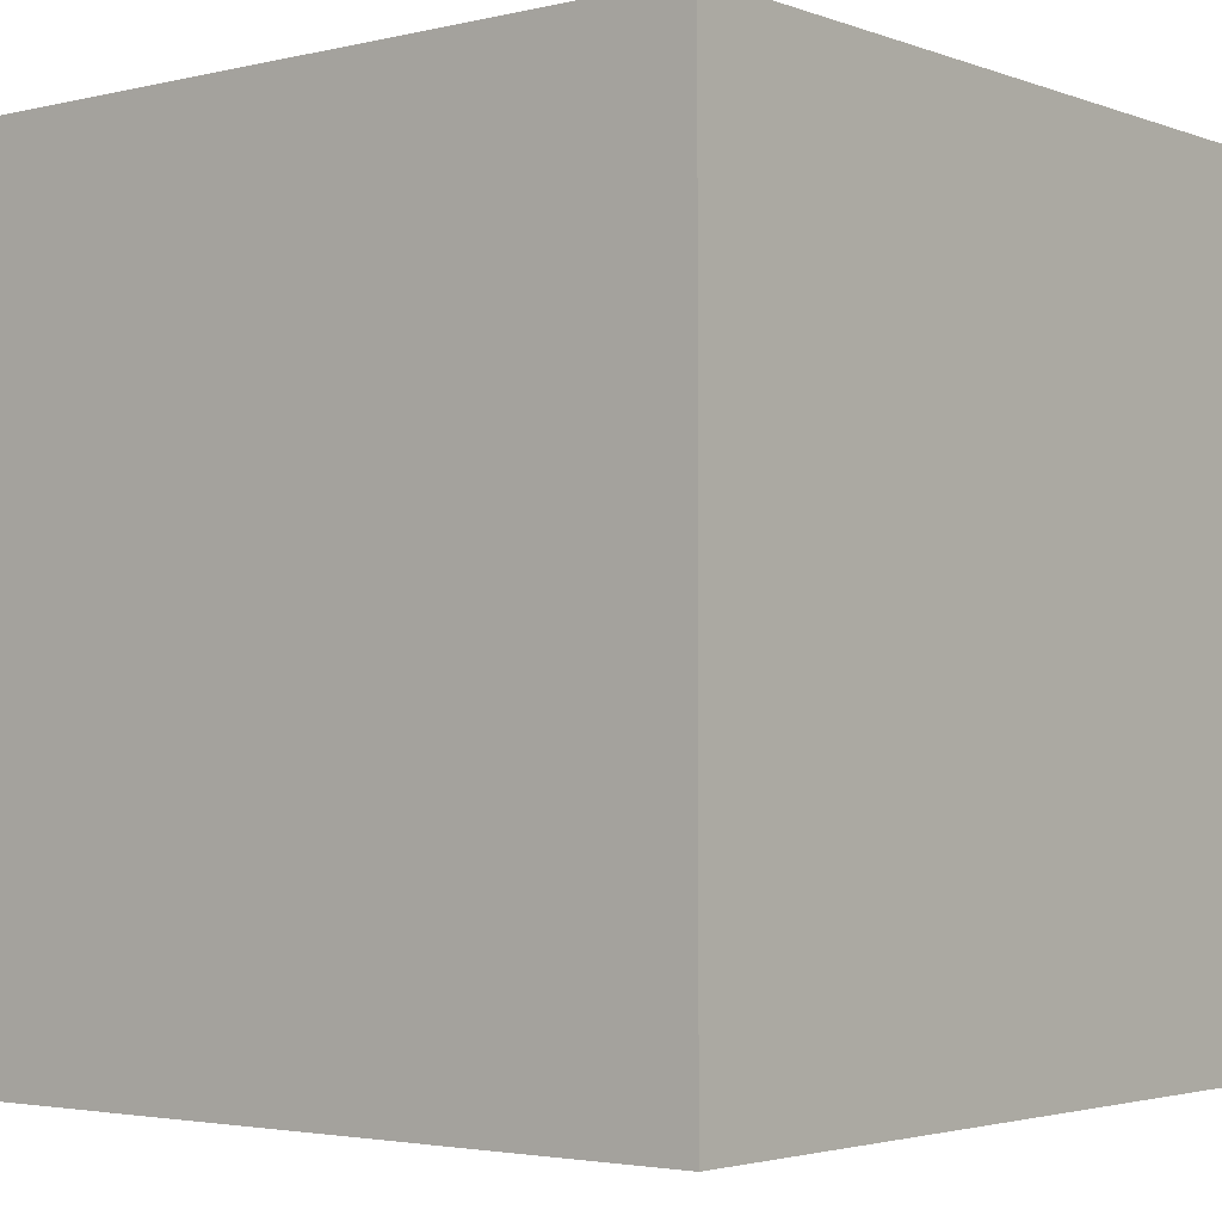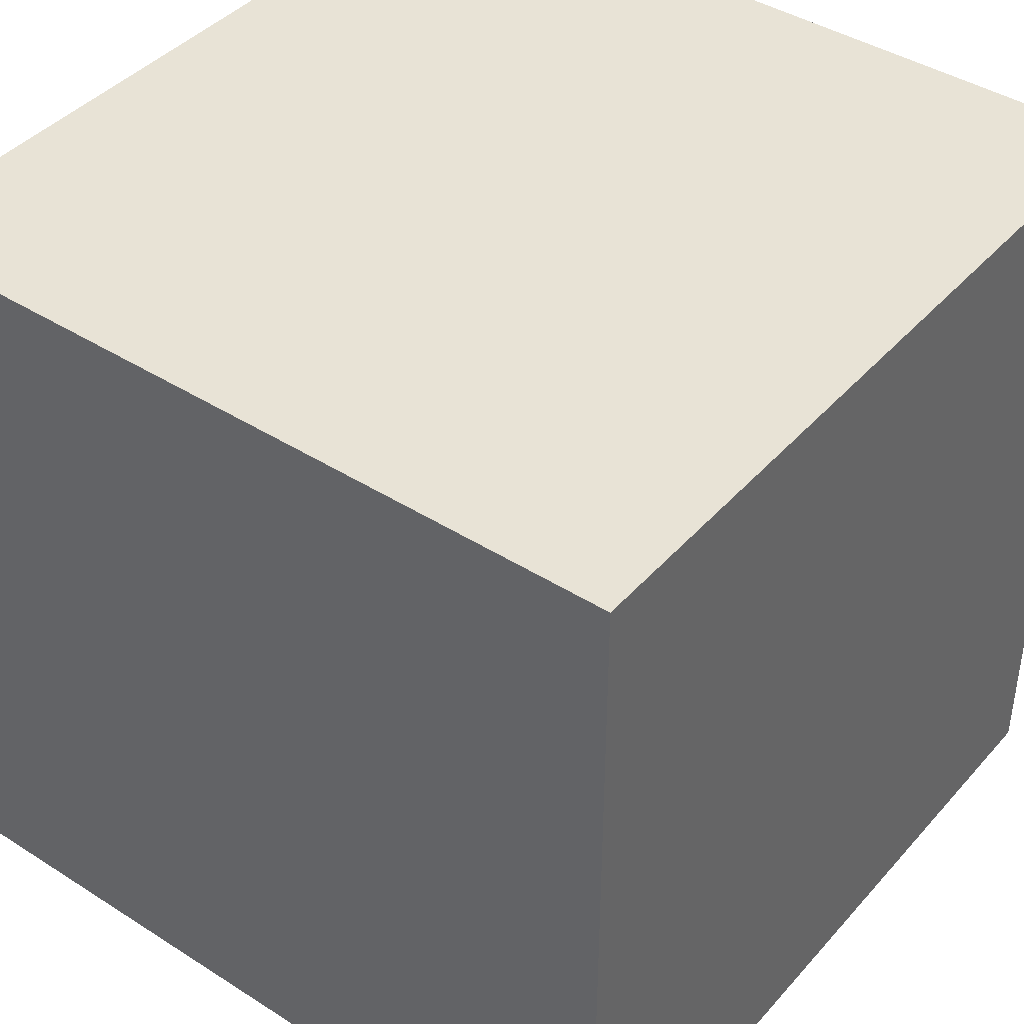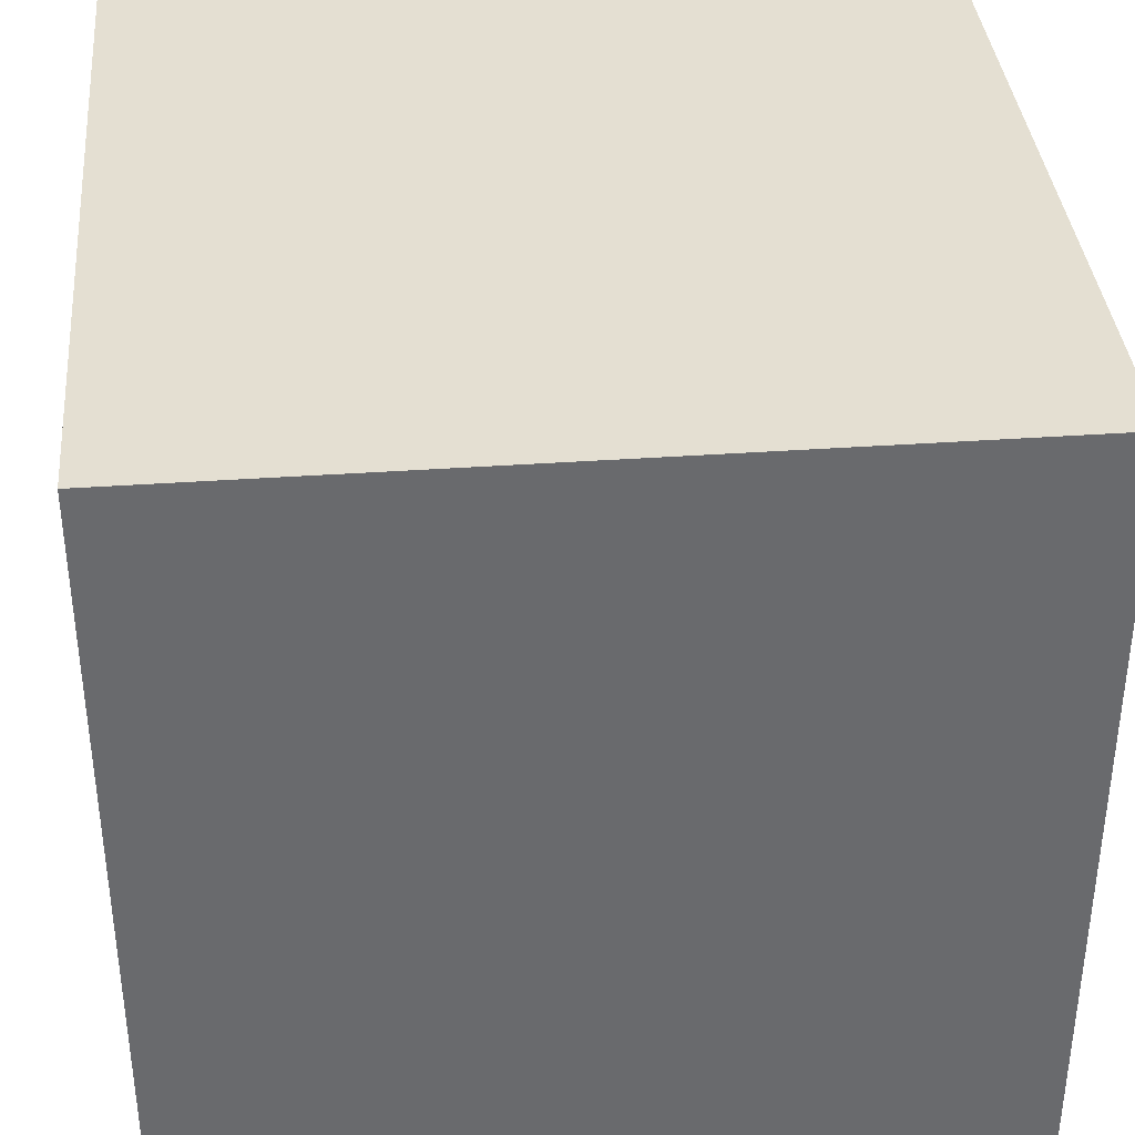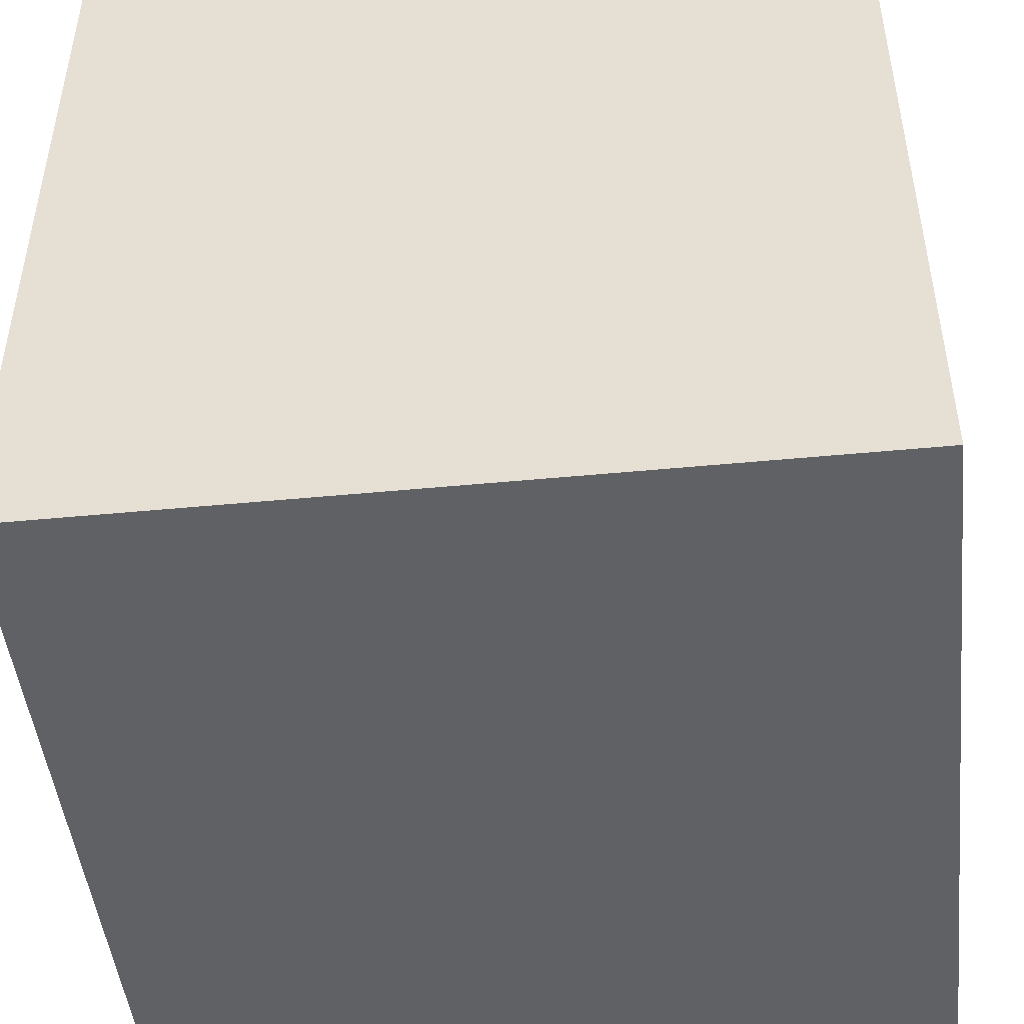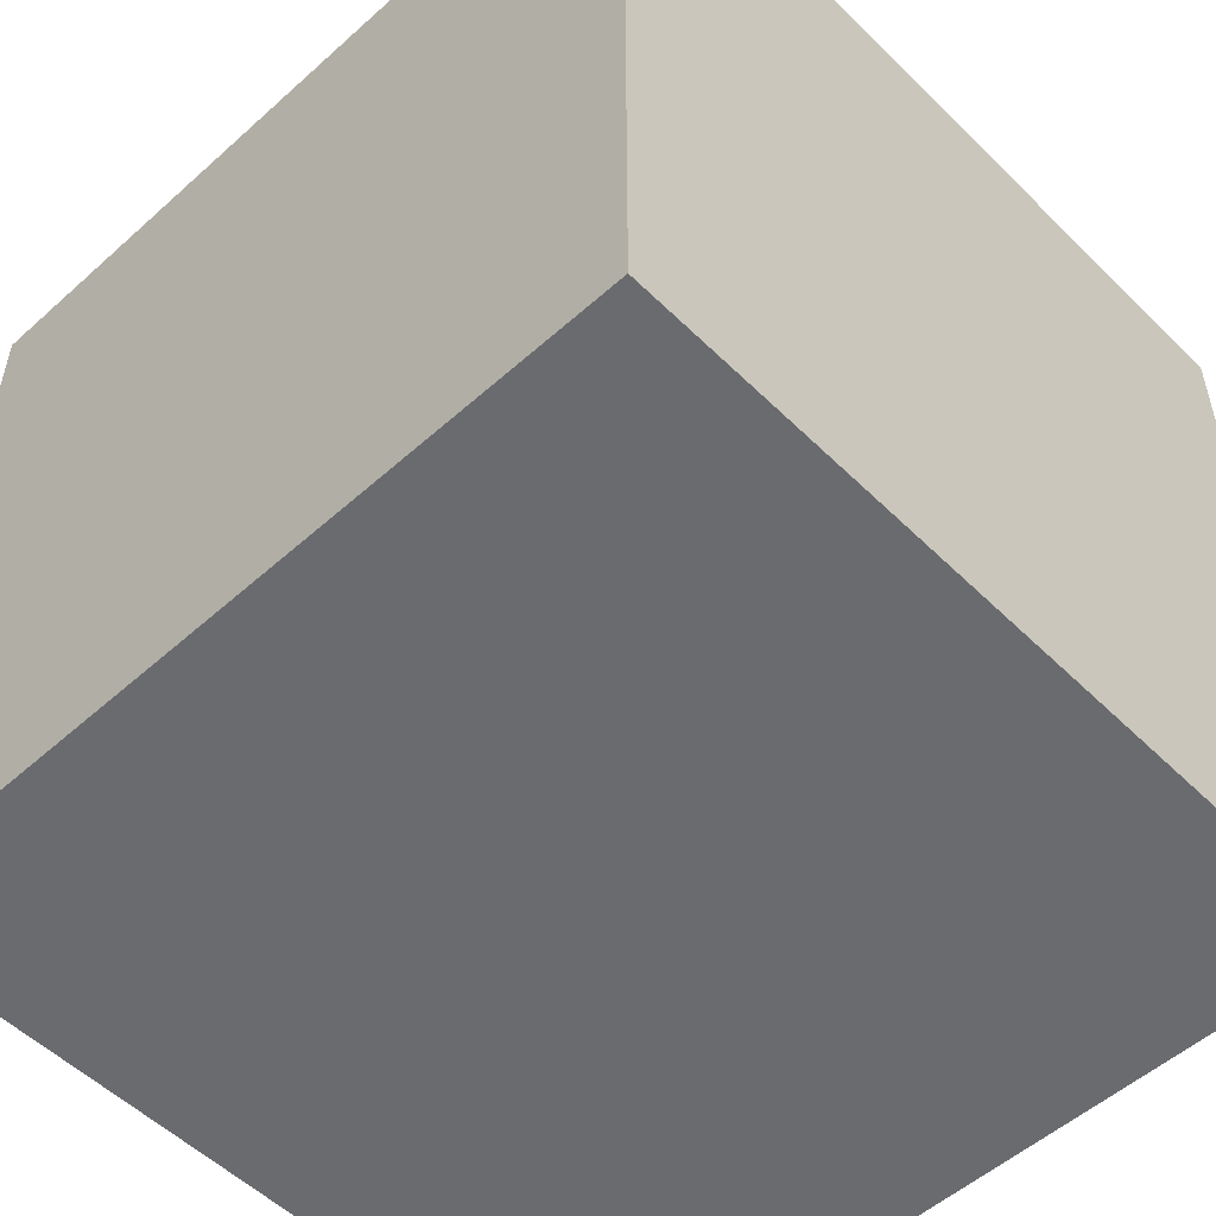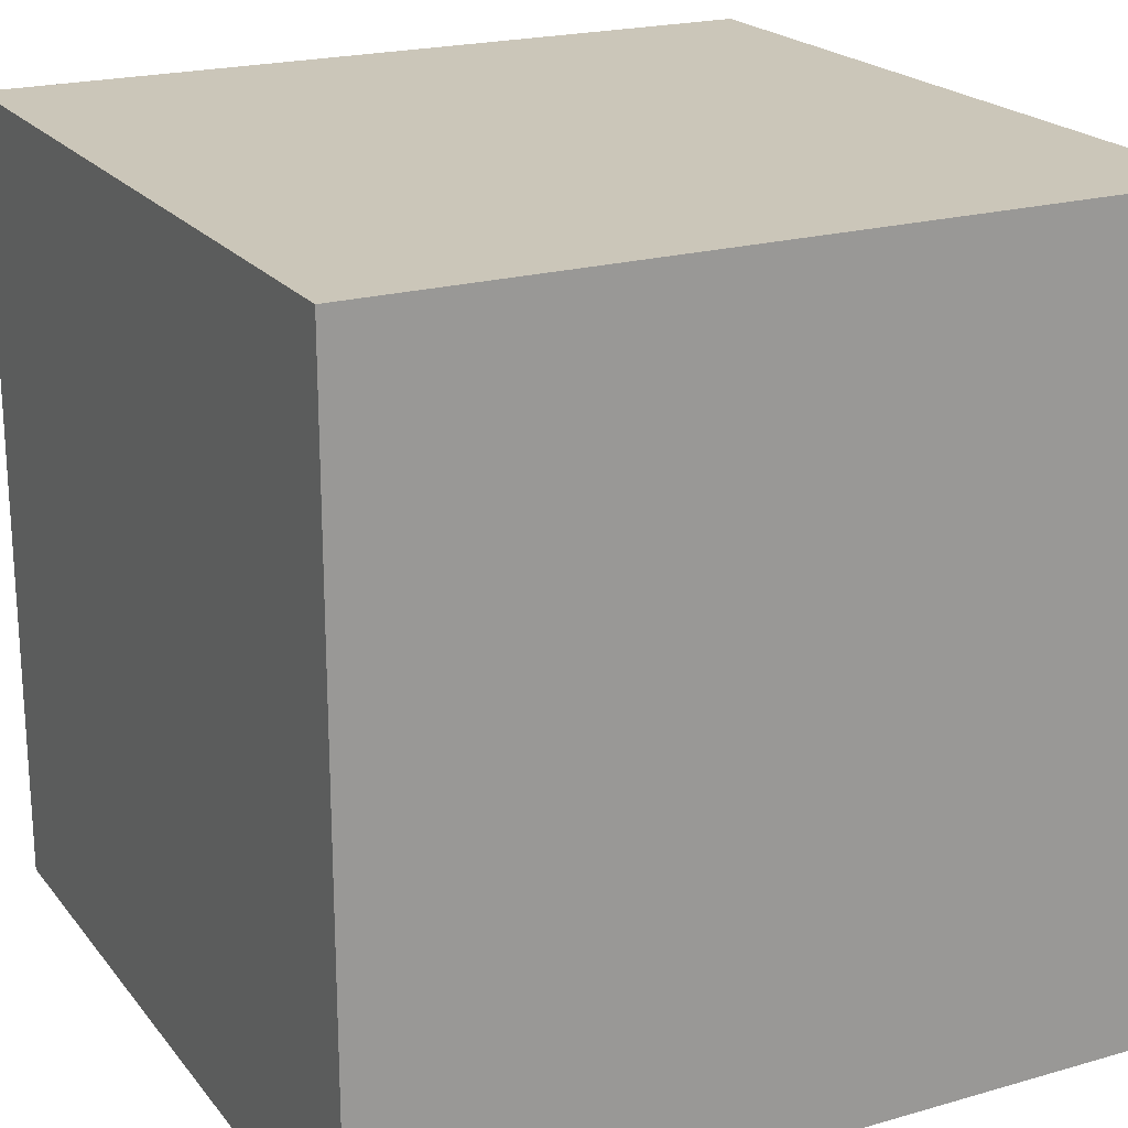
<metadata>
{"format":"obj","ext":"obj","renderer":"f3d","projection":"perspective","resolution":1024,"background":"white","views":[{"elev":-2.9,"azim":-50.9,"up":"+Z"},{"elev":41.8,"azim":-142.5,"up":"+Y"},{"elev":37.2,"azim":-95.2,"up":"+Y"},{"elev":-47.3,"azim":-83.8,"up":"+Y"},{"elev":-53.3,"azim":-46.3,"up":"+Z"},{"elev":21.0,"azim":62.8,"up":"+Z"}]}
</metadata>
<code>
o Cube
v 1 -1 -1
v 1 -1 1
v -1 -1 1
v -1 -1 -1
v 1 1 -1
v 1 1 1
v -1 1 1
v -1 1 -1
f 2 3 4
f 8 7 6
f 1 5 6
f 2 6 7
f 7 8 4
f 1 4 8
f 1 2 4
f 5 8 6
f 2 1 6
f 3 2 7
f 3 7 4
f 5 1 8

</code>
